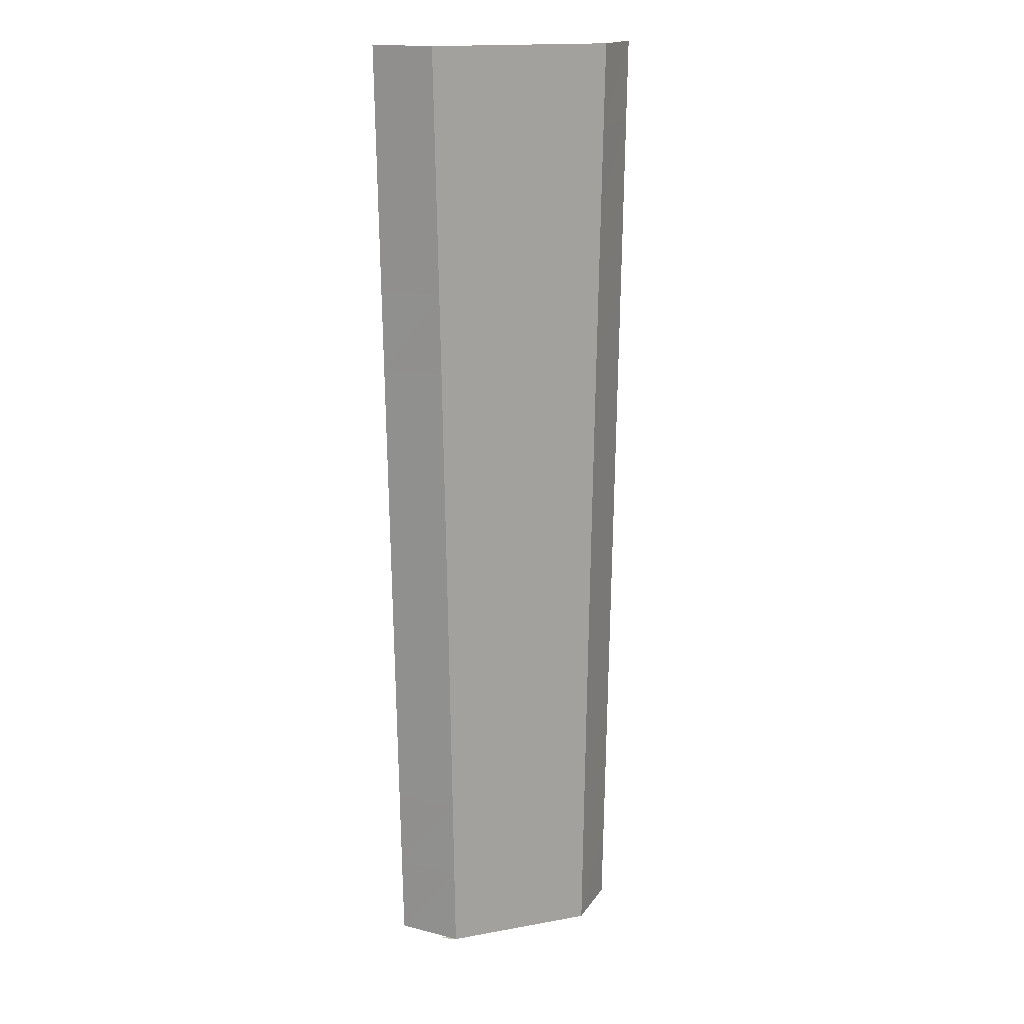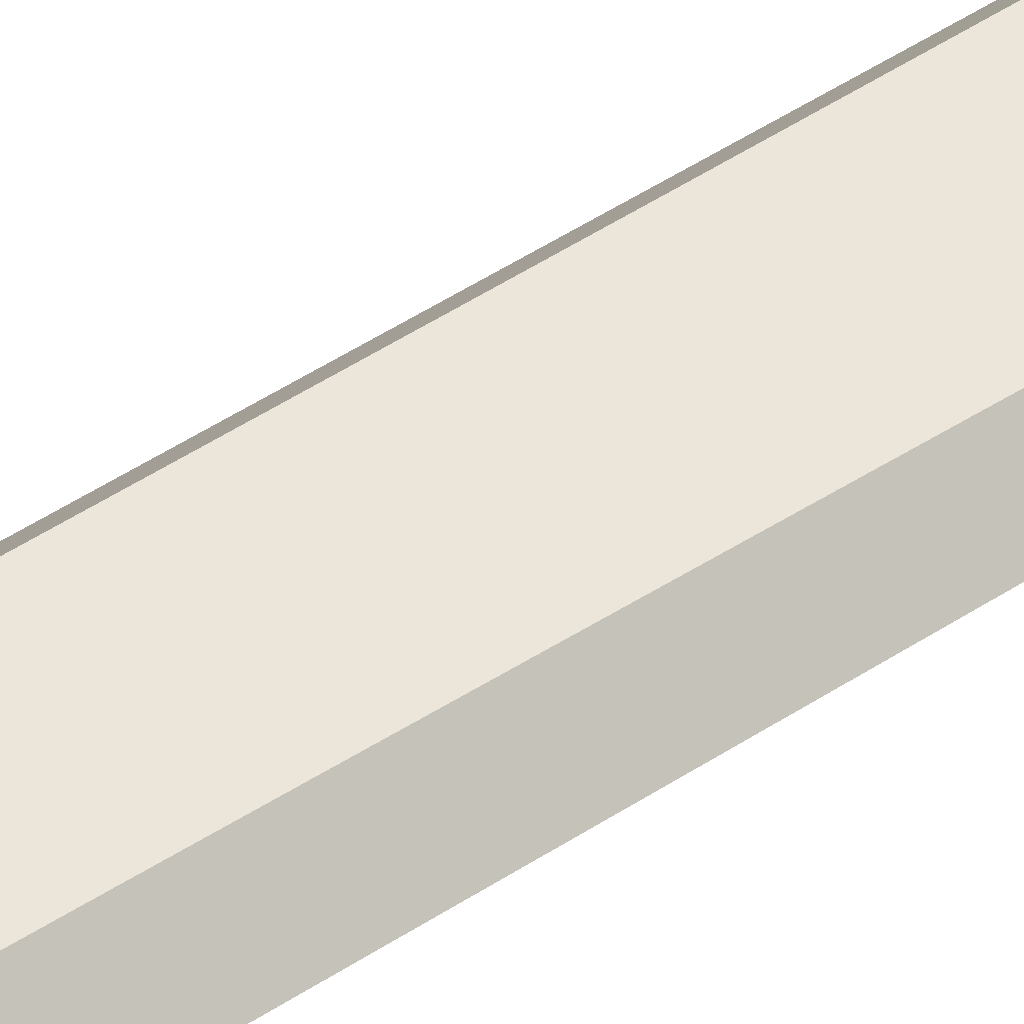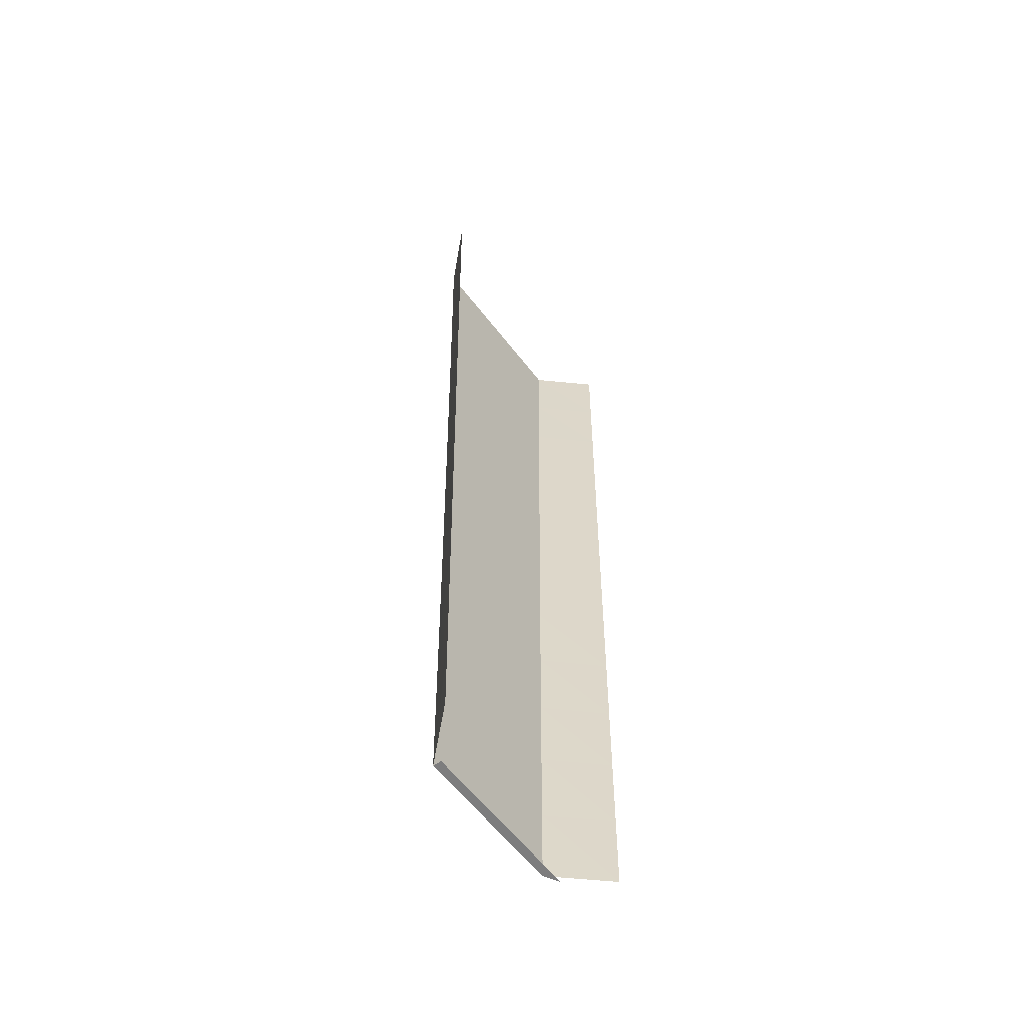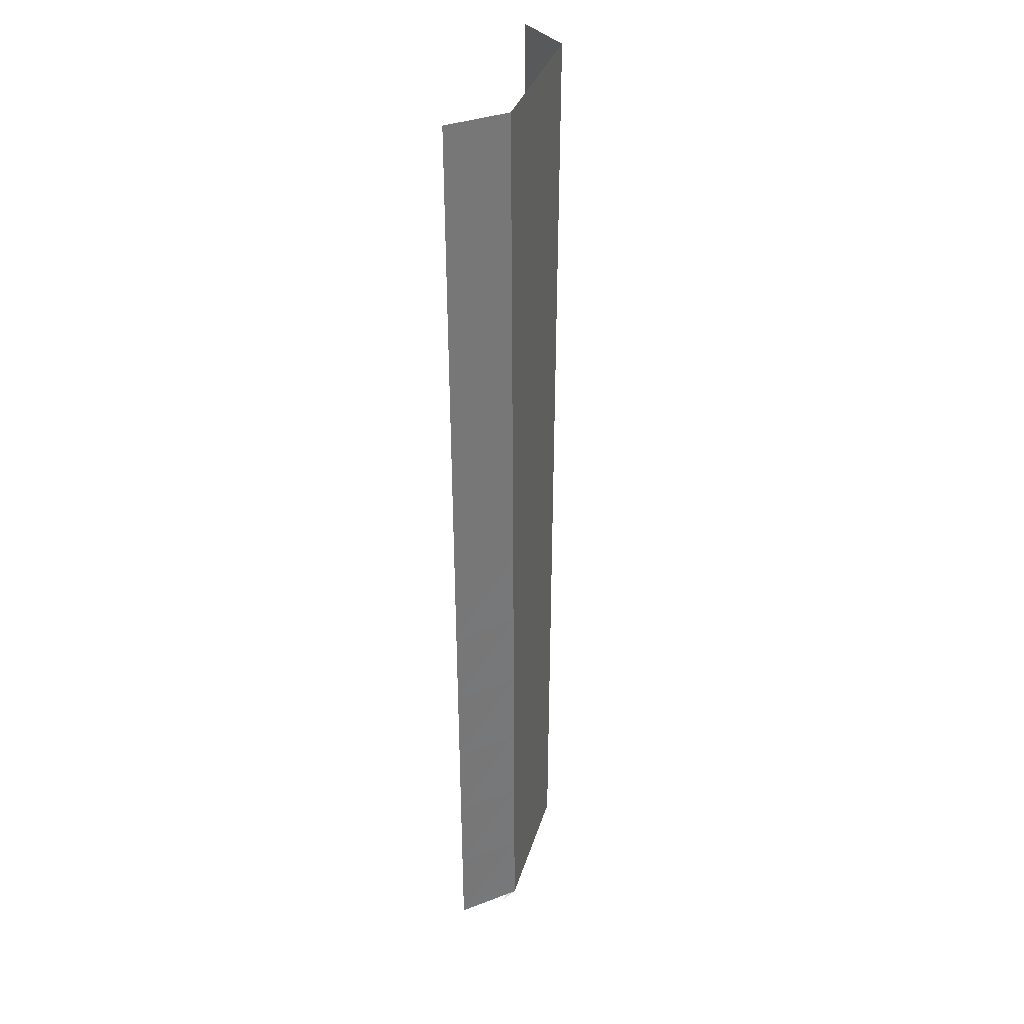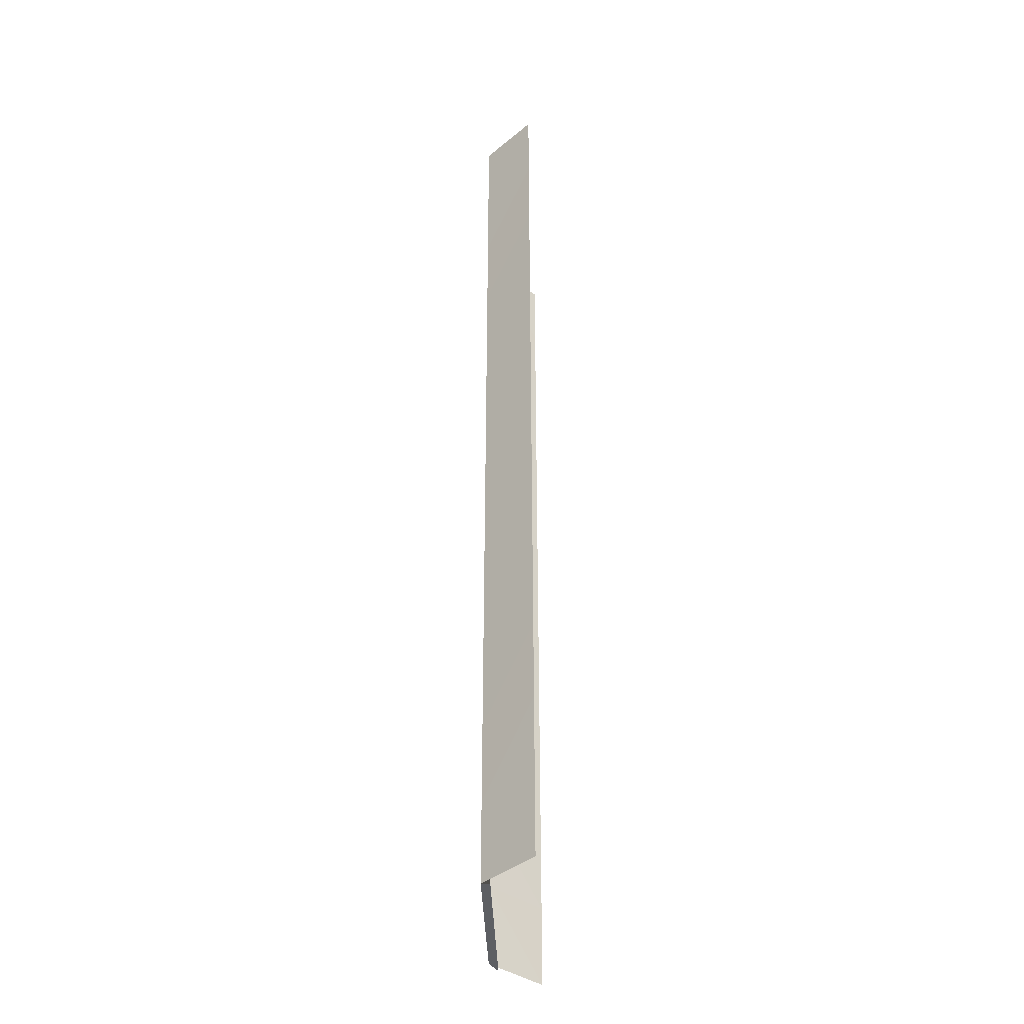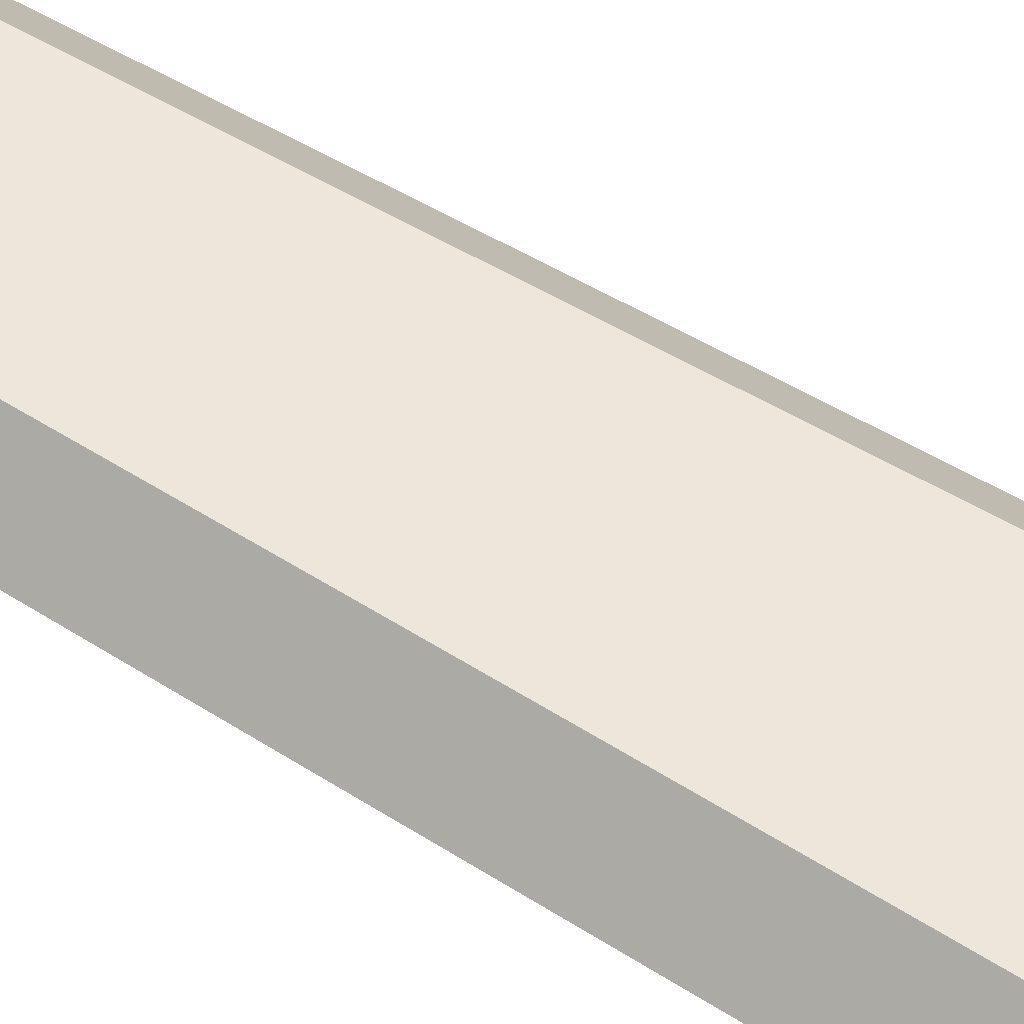
<metadata>
{"format":"obj","ext":"obj","renderer":"f3d","projection":"perspective","resolution":1024,"background":"white","views":[{"elev":16.9,"azim":160.0,"up":"+Z"},{"elev":46.8,"azim":-127.1,"up":"+Y"},{"elev":-59.1,"azim":-52.8,"up":"+Z"},{"elev":33.8,"azim":105.6,"up":"+Z"},{"elev":-40.3,"azim":-87.9,"up":"+Z"},{"elev":53.2,"azim":-56.3,"up":"+Y"}]}
</metadata>
<code>
v  8.5 -3.165 0
v  5.438 0.05 0
v  5.523 0.05 5.333
v  8.583 -3.165 5.333
v  -8.5 -3.165 -0
v  -5.438 0.05 -0
v  -5.356 0.05 -5.333
v  -8.417 -3.165 -5.333
v  8 -3.165 -32
v  5 0.05 -32
v  5.064 0.05 -26.67
v  8.083 -3.165 -26.67
v  5.132 0.05 -21.33
v  8.167 -3.165 -21.33
v  5.203 0.05 -16
v  8.25 -3.165 -16
v  5.278 0.05 -10.67
v  8.333 -3.165 -10.67
v  5.356 0.05 -5.333
v  8.417 -3.165 -5.333
v  6 0.05 32
v  9 -3.165 32
v  8.917 -3.165 26.67
v  5.898 0.05 26.67
v  8.833 -3.165 21.33
v  5.799 0.05 21.33
v  8.75 -3.165 16
v  5.703 0.05 16
v  8.667 -3.165 10.67
v  5.611 0.05 10.67
v  -9 -3.165 32
v  -6 0.05 32
v  -5.898 0.05 26.67
v  -8.917 -3.165 26.67
v  -5.799 0.05 21.33
v  -8.833 -3.165 21.33
v  -5.703 0.05 16
v  -8.75 -3.165 16
v  -5.611 0.05 10.67
v  -8.667 -3.165 10.67
v  -5.523 0.05 5.333
v  -8.583 -3.165 5.333
v  -5 0.05 -32
v  -8 -3.165 -32
v  -8.083 -3.165 -26.67
v  -5.064 0.05 -26.67
v  -8.167 -3.165 -21.33
v  -5.132 0.05 -21.33
v  -8.25 -3.165 -16
v  -5.203 0.05 -16
v  -8.333 -3.165 -10.67
v  -5.278 0.05 -10.67
v  2.708 0.05 -5.333
v  2.75 0.05 0
v  2.667 0.05 -10.67
v  2.625 0.05 -16
v  2.583 0.05 -21.33
v  2.542 0.05 -26.67
v  -2.542 0.05 -26.67
v  -2.5 0.05 -32
v  2.792 0.05 5.333
v  -2.833 0.05 10.67
v  -2.792 0.05 5.333
v  -2.875 0.05 16
v  -2.917 0.05 21.33
v  -2.958 0.05 26.67
v  2.958 0.05 26.67
v  3 0.05 32
v  2.5 0.05 -32
v  0 0.05 -32
v  0 0.05 -26.67
v  -2.75 0.05 -0
v  -2.708 0.05 -5.333
v  -2.667 0.05 -10.67
v  -2.625 0.05 -16
v  -2.583 0.05 -21.33
v  -0 0.05 10.67
v  -0 0.05 5.333
v  -0 0.05 16
v  -0 0.05 21.33
v  -0 0.05 26.67
v  -3 0.05 32
v  0 0.05 -5.333
v  0 0.05 -0
v  0 0.05 -10.67
v  0 0.05 -16
v  0 0.05 -21.33
v  -0 0.05 32
v  2.833 0.05 10.67
v  2.875 0.05 16
v  2.917 0.05 21.33
v  -2.5 -0.5 -32
v  -5 -0.5 -32
v  3 -0.5 -32
v  0 -0.5 -32
v  6 -0.5 -32
g Ground_Node_Pavement_Steel
f 1 2 3
f 3 4 1
f 5 6 7
f 7 8 5
f 9 10 11
f 11 12 9
f 12 11 13
f 13 14 12
f 14 13 15
f 15 16 14
f 16 15 17
f 17 18 16
f 18 17 19
f 19 20 18
f 20 19 2
f 2 1 20
f 21 22 23
f 23 24 21
f 24 23 25
f 25 26 24
f 26 25 27
f 27 28 26
f 28 27 29
f 29 30 28
f 30 29 4
f 4 3 30
f 31 32 33
f 33 34 31
f 34 33 35
f 35 36 34
f 36 35 37
f 37 38 36
f 38 37 39
f 39 40 38
f 40 39 41
f 41 42 40
f 42 41 6
f 6 5 42
f 43 44 45
f 45 46 43
f 46 45 47
f 47 48 46
f 48 47 49
f 49 50 48
f 50 49 51
f 51 52 50
f 52 51 8
f 8 7 52
f 19 53 54
f 54 2 19
f 17 55 53
f 53 19 17
f 15 56 55
f 55 17 15
f 13 57 56
f 56 15 13
f 11 58 57
f 57 13 11
f 59 60 43
f 43 46 59
f 2 54 61
f 61 3 2
f 39 62 63
f 63 41 39
f 37 64 62
f 62 39 37
f 35 65 64
f 64 37 35
f 33 66 65
f 65 35 33
f 67 68 21
f 21 24 67
f 58 69 70
f 70 71 58
f 7 6 72
f 72 73 7
f 52 7 73
f 73 74 52
f 50 52 74
f 74 75 50
f 48 50 75
f 75 76 48
f 46 48 76
f 76 59 46
f 71 70 60
f 60 59 71
f 6 41 63
f 63 72 6
f 77 78 63
f 63 62 77
f 79 77 62
f 62 64 79
f 80 79 64
f 64 65 80
f 81 80 65
f 65 66 81
f 33 32 82
f 82 66 33
f 83 84 54
f 54 53 83
f 85 83 53
f 53 55 85
f 86 85 55
f 55 56 86
f 87 86 56
f 56 57 87
f 71 87 57
f 57 58 71
f 84 78 61
f 61 54 84
f 81 88 68
f 68 67 81
f 11 10 69
f 69 58 11
f 30 3 61
f 61 89 30
f 28 30 89
f 89 90 28
f 26 28 90
f 90 91 26
f 24 26 91
f 91 67 24
f 89 61 78
f 78 77 89
f 90 89 77
f 77 79 90
f 91 90 79
f 79 80 91
f 67 91 80
f 80 81 67
f 73 72 84
f 84 83 73
f 74 73 83
f 83 85 74
f 75 74 85
f 85 86 75
f 76 75 86
f 86 87 76
f 59 76 87
f 87 71 59
f 72 63 78
f 78 84 72
f 66 82 88
f 88 81 66
f 60 92 93
f 93 43 60
f 69 94 95
f 95 70 69
f 70 95 92
f 92 60 70
f 10 96 94
f 94 69 10

</code>
